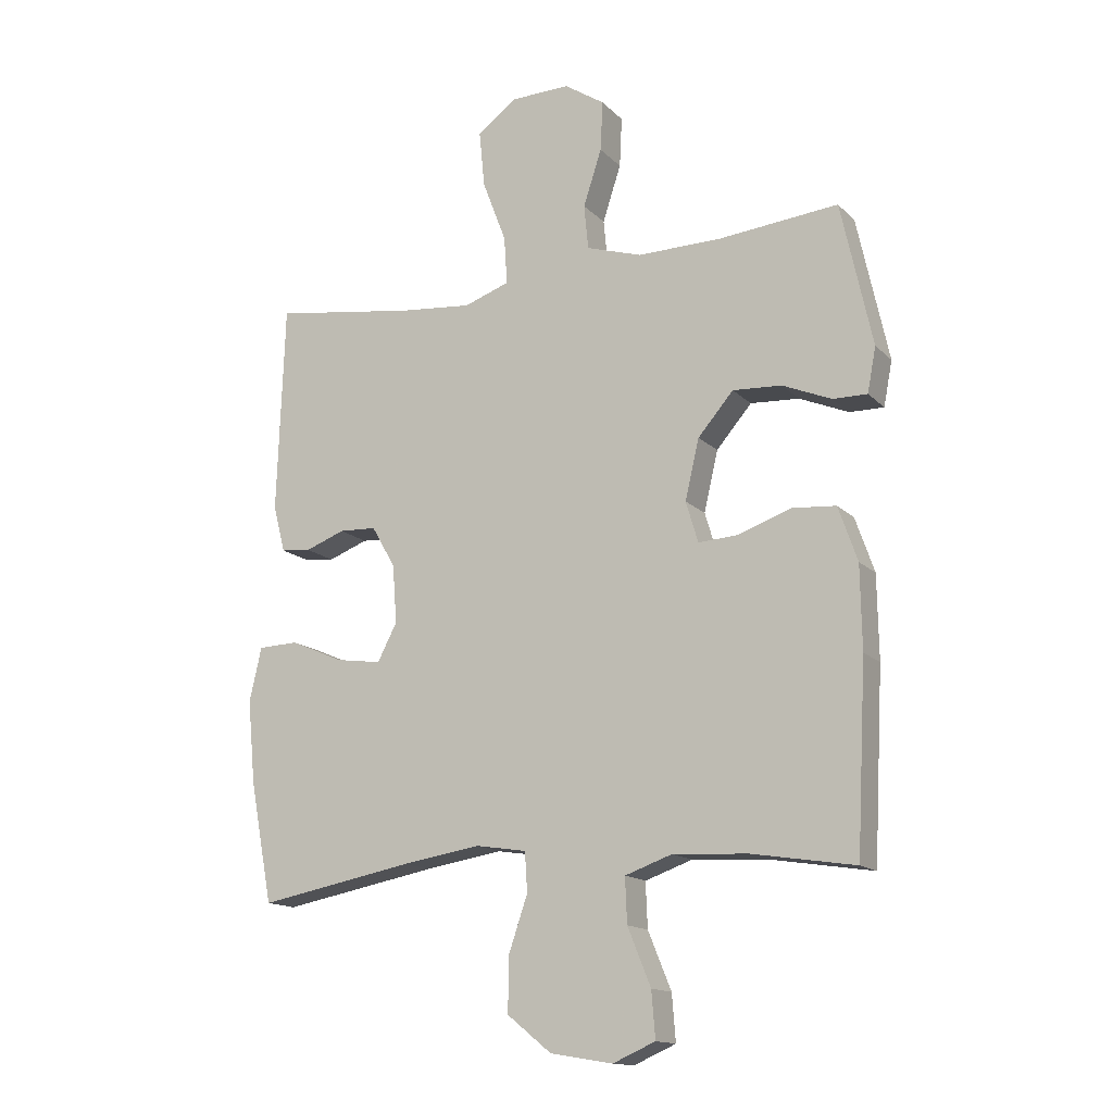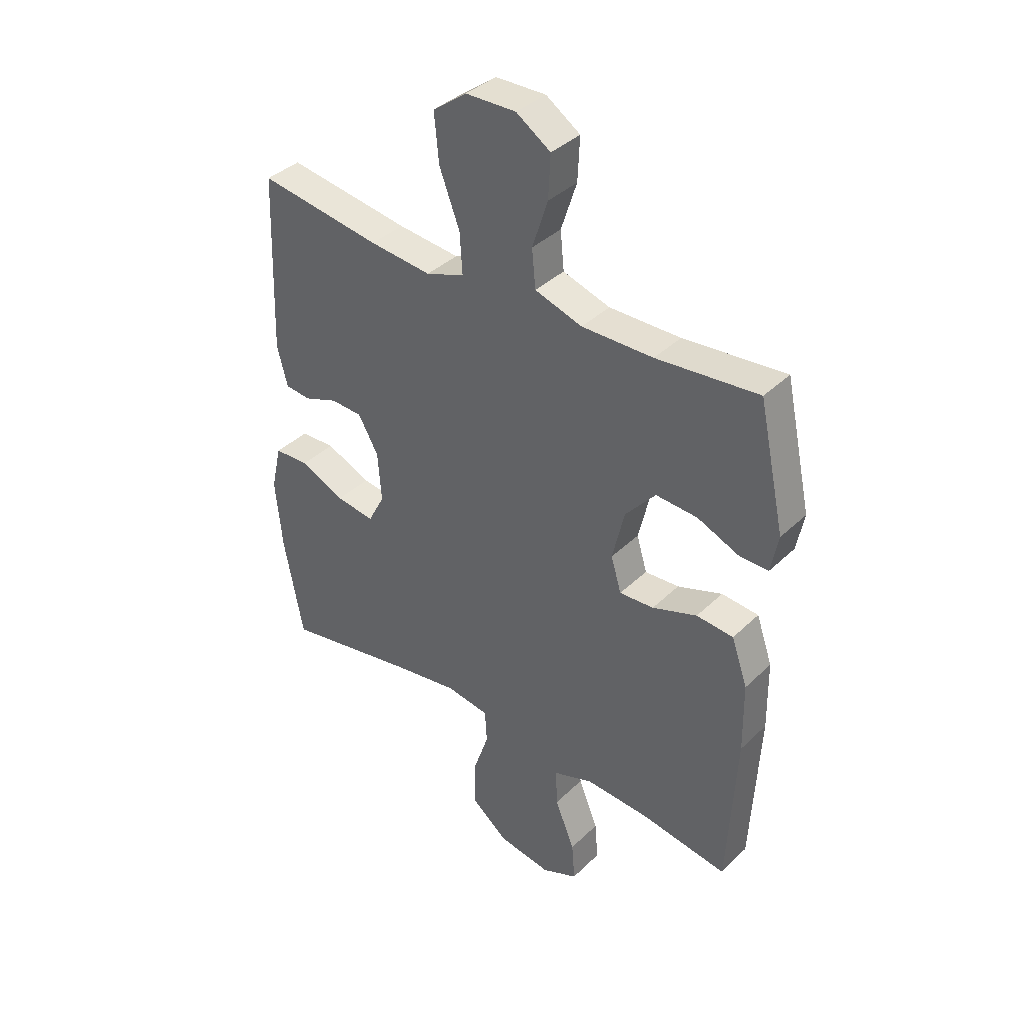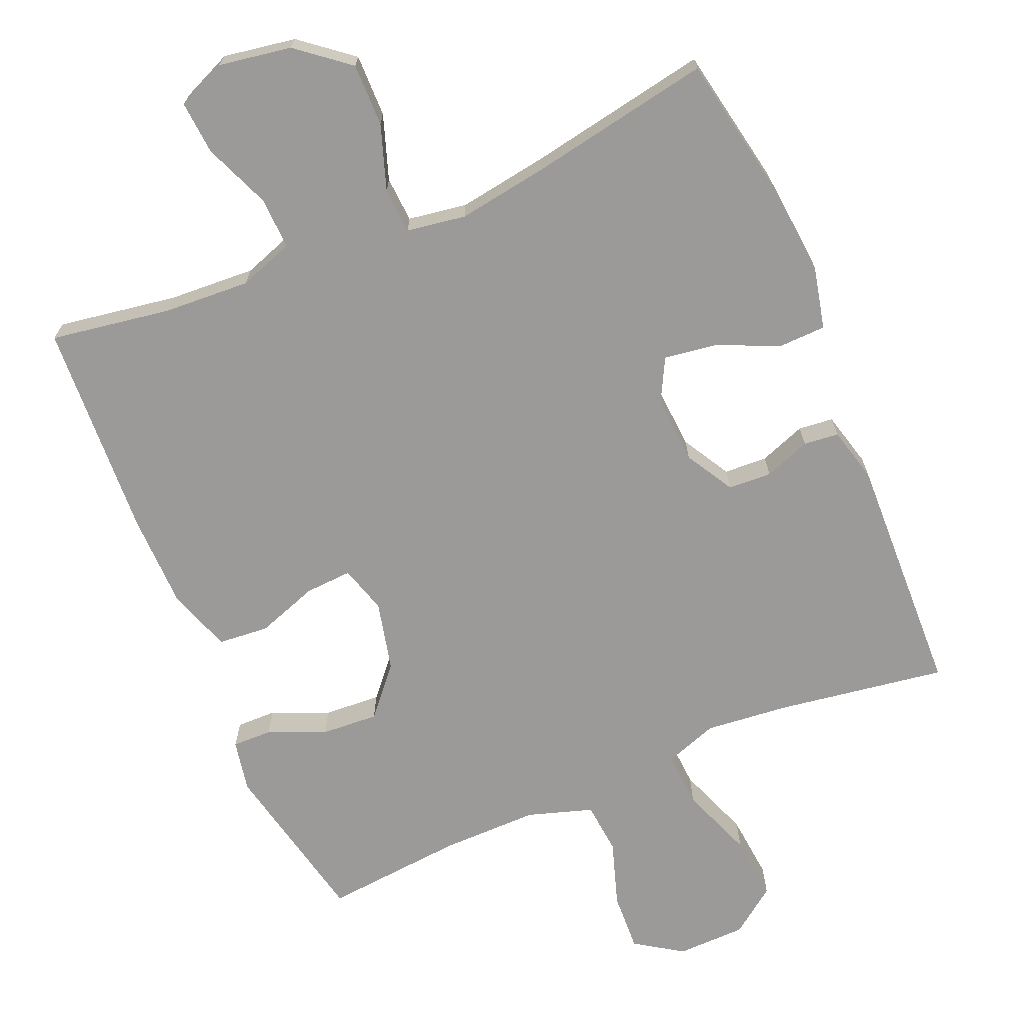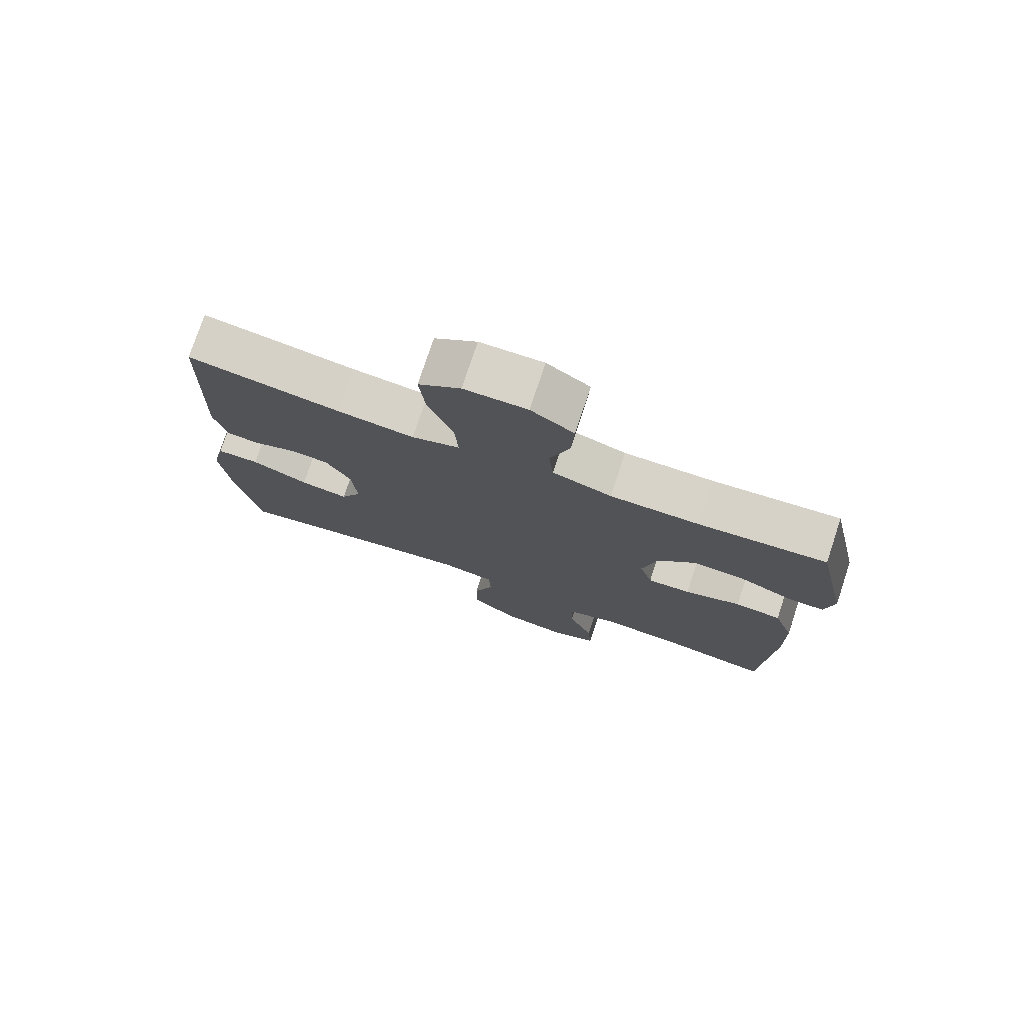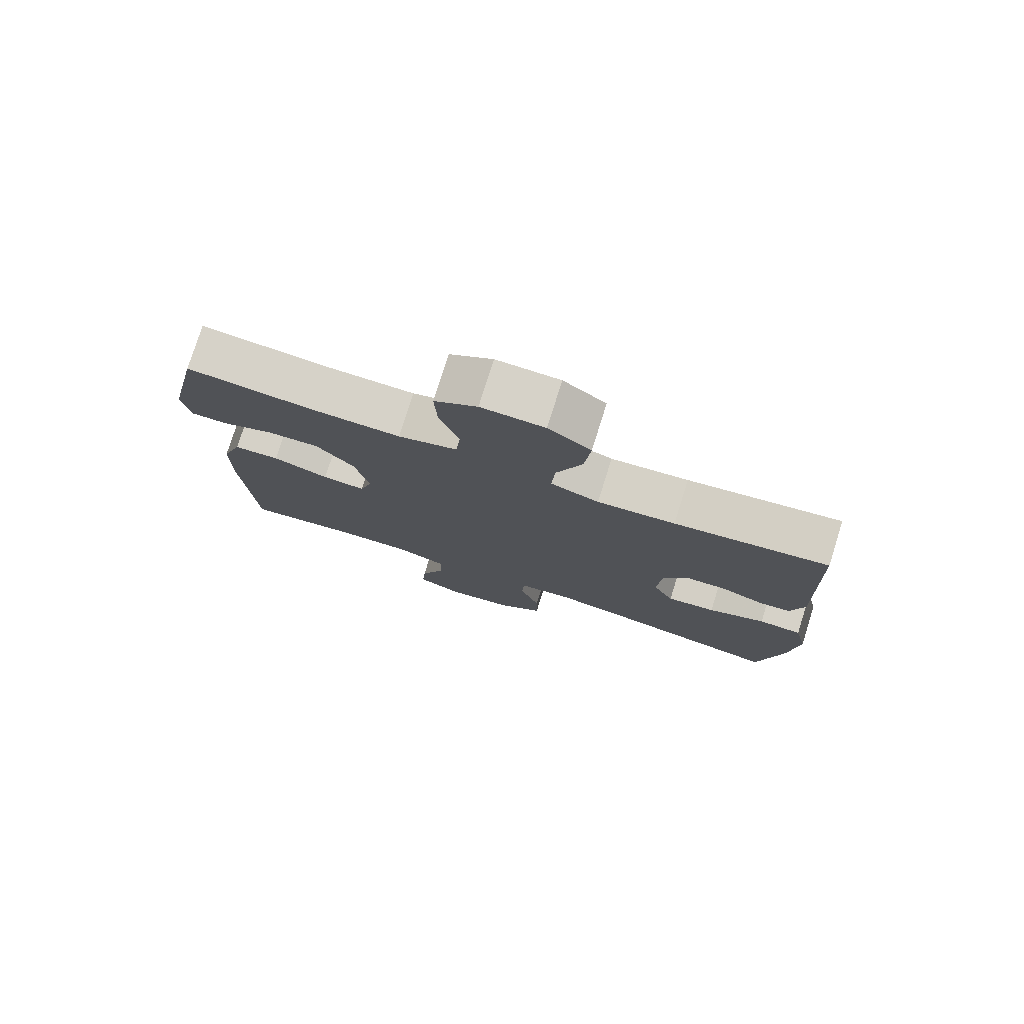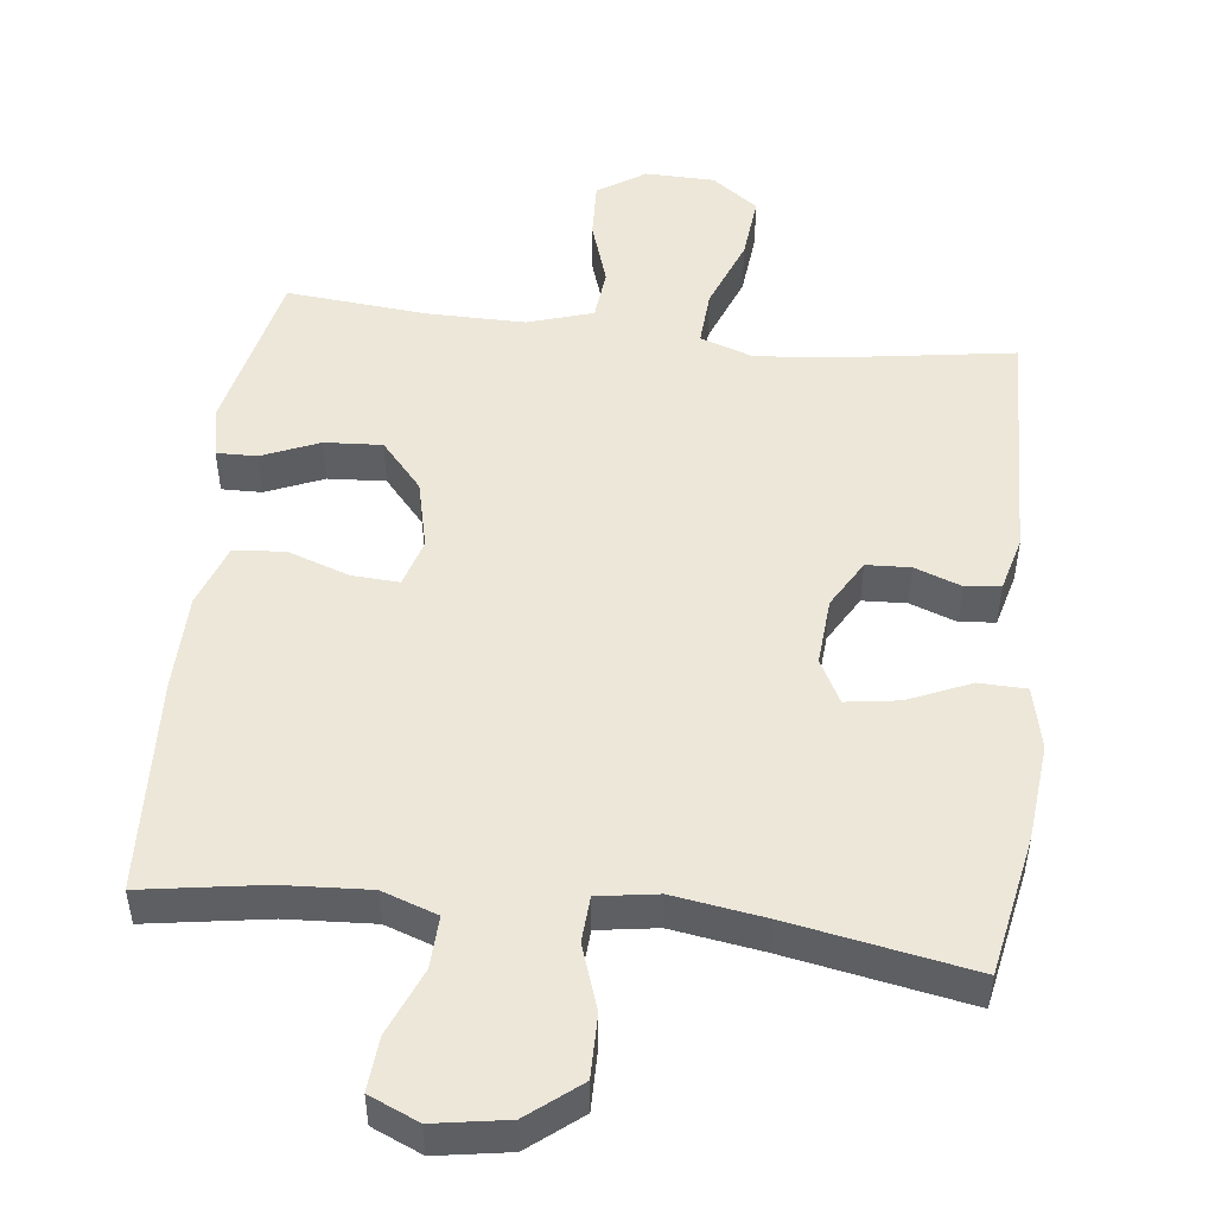
<metadata>
{"format":"obj","ext":"obj","renderer":"f3d","projection":"perspective","resolution":1024,"background":"white","views":[{"elev":-14.8,"azim":27.7,"up":"+Z"},{"elev":37.9,"azim":39.6,"up":"+Z"},{"elev":-69.4,"azim":-157.0,"up":"+Y"},{"elev":76.6,"azim":18.4,"up":"+Z"},{"elev":77.9,"azim":-162.5,"up":"+Z"},{"elev":49.8,"azim":-173.3,"up":"+Y"}]}
</metadata>
<code>
v 0.5 0.07 -0.5
v 0.332 0.07 -0.473
v 0.21 0.07 -0.466
v 0.133 0.07 -0.493
v 0.136 0.07 -0.566
v 0.174 0.07 -0.659
v 0.18 0.07 -0.734
v 0.111 0.07 -0.764
v 0.009 0.07 -0.747
v -0.063 0.07 -0.689
v -0.062 0.07 -0.601
v -0.031 0.07 -0.51
v -0.035 0.07 -0.446
v -0.118 0.07 -0.433
v -0.246 0.07 -0.453
v -0.5 0.07 -0.5
v -0.537 0.07 -0.304
v -0.55 0.07 -0.168
v -0.53 0.07 -0.08
v -0.464 0.07 -0.078
v -0.377 0.07 -0.116
v -0.303 0.07 -0.127
v -0.271 0.07 -0.066
v -0.278 0.07 0.029
v -0.317 0.07 0.097
v -0.378 0.07 0.1
v -0.443 0.07 0.076
v -0.492 0.07 0.081
v -0.512 0.07 0.158
v -0.5 0.07 0.5
v -0.265 0.07 0.464
v -0.146 0.07 0.452
v -0.072 0.07 0.478
v -0.077 0.07 0.556
v -0.116 0.07 0.659
v -0.125 0.07 0.751
v -0.06 0.07 0.799
v 0.037 0.07 0.801
v 0.103 0.07 0.757
v 0.099 0.07 0.675
v 0.069 0.07 0.583
v 0.076 0.07 0.51
v 0.167 0.07 0.481
v 0.304 0.07 0.482
v 0.5 0.07 0.5
v 0.551 0.07 0.265
v 0.537 0.07 0.192
v 0.481 0.07 0.193
v 0.401 0.07 0.227
v 0.321 0.07 0.232
v 0.263 0.07 0.165
v 0.24 0.07 0.067
v 0.26 0.07 0
v 0.326 0.07 0.004
v 0.412 0.07 0.034
v 0.483 0.07 0.028
v 0.514 0.07 -0.061
v 0.516 0.07 -0.196
v 0.5 0 -0.5
v 0.332 0 -0.473
v 0.21 0 -0.466
v 0.133 0 -0.493
v 0.136 0 -0.566
v 0.174 0 -0.659
v 0.18 0 -0.734
v 0.111 0 -0.764
v 0.009 0 -0.747
v -0.063 0 -0.689
v -0.062 0 -0.601
v -0.031 0 -0.51
v -0.035 0 -0.446
v -0.118 0 -0.433
v -0.246 0 -0.453
v -0.5 0 -0.5
v -0.537 0 -0.304
v -0.55 0 -0.168
v -0.53 0 -0.08
v -0.464 0 -0.078
v -0.377 0 -0.116
v -0.303 0 -0.127
v -0.271 0 -0.066
v -0.278 0 0.029
v -0.317 0 0.097
v -0.378 0 0.1
v -0.443 0 0.076
v -0.492 0 0.081
v -0.512 0 0.158
v -0.5 0 0.5
v -0.265 0 0.464
v -0.146 0 0.452
v -0.072 0 0.478
v -0.077 0 0.556
v -0.116 0 0.659
v -0.125 0 0.751
v -0.06 0 0.799
v 0.037 0 0.801
v 0.103 0 0.757
v 0.099 0 0.675
v 0.069 0 0.583
v 0.076 0 0.51
v 0.167 0 0.481
v 0.304 0 0.482
v 0.5 0 0.5
v 0.551 0 0.265
v 0.537 0 0.192
v 0.481 0 0.193
v 0.401 0 0.227
v 0.321 0 0.232
v 0.263 0 0.165
v 0.24 0 0.067
v 0.26 0 0
v 0.326 0 0.004
v 0.412 0 0.034
v 0.483 0 0.028
v 0.514 0 -0.061
v 0.516 0 -0.196
f 57 58 1 2
f 54 55 56 57
f 53 54 57 2
f 52 53 2 3
f 46 47 48 49
f 44 45 46 49
f 43 44 49 50
f 42 43 50 51
f 38 39 40 41
f 38 41 42
f 37 38 42
f 34 35 36 37
f 33 34 37 42
f 32 33 42 51
f 28 29 30 31
f 26 27 28 31
f 25 26 31 32
f 24 25 32 51
f 18 19 20 21
f 18 21 22
f 15 16 17 18
f 14 15 18 22
f 13 14 22 23
f 9 10 11 12
f 9 12 13
f 8 9 13
f 5 6 7 8
f 4 5 8 13
f 52 3 4 13
f 24 51 52
f 13 23 24 52
f 60 59 116 115
f 115 114 113 112
f 60 115 112 111
f 61 60 111 110
f 107 106 105 104
f 107 104 103 102
f 108 107 102 101
f 109 108 101 100
f 99 98 97 96
f 100 99 96
f 100 96 95
f 95 94 93 92
f 100 95 92 91
f 109 100 91 90
f 89 88 87 86
f 89 86 85 84
f 90 89 84 83
f 109 90 83 82
f 79 78 77 76
f 80 79 76
f 76 75 74 73
f 80 76 73 72
f 81 80 72 71
f 70 69 68 67
f 71 70 67
f 71 67 66
f 66 65 64 63
f 71 66 63 62
f 71 62 61 110
f 110 109 82
f 110 82 81 71
f 1 59 60 2
f 2 60 61 3
f 3 61 62 4
f 4 62 63 5
f 5 63 64 6
f 6 64 65 7
f 7 65 66 8
f 8 66 67 9
f 9 67 68 10
f 10 68 69 11
f 11 69 70 12
f 12 70 71 13
f 13 71 72 14
f 14 72 73 15
f 15 73 74 16
f 16 74 75 17
f 17 75 76 18
f 18 76 77 19
f 19 77 78 20
f 20 78 79 21
f 21 79 80 22
f 22 80 81 23
f 23 81 82 24
f 24 82 83 25
f 25 83 84 26
f 26 84 85 27
f 27 85 86 28
f 28 86 87 29
f 29 87 88 30
f 30 88 89 31
f 31 89 90 32
f 32 90 91 33
f 33 91 92 34
f 34 92 93 35
f 35 93 94 36
f 36 94 95 37
f 37 95 96 38
f 38 96 97 39
f 39 97 98 40
f 40 98 99 41
f 41 99 100 42
f 42 100 101 43
f 43 101 102 44
f 44 102 103 45
f 45 103 104 46
f 46 104 105 47
f 47 105 106 48
f 48 106 107 49
f 49 107 108 50
f 50 108 109 51
f 51 109 110 52
f 52 110 111 53
f 53 111 112 54
f 54 112 113 55
f 55 113 114 56
f 56 114 115 57
f 57 115 116 58
f 58 116 59 1

</code>
